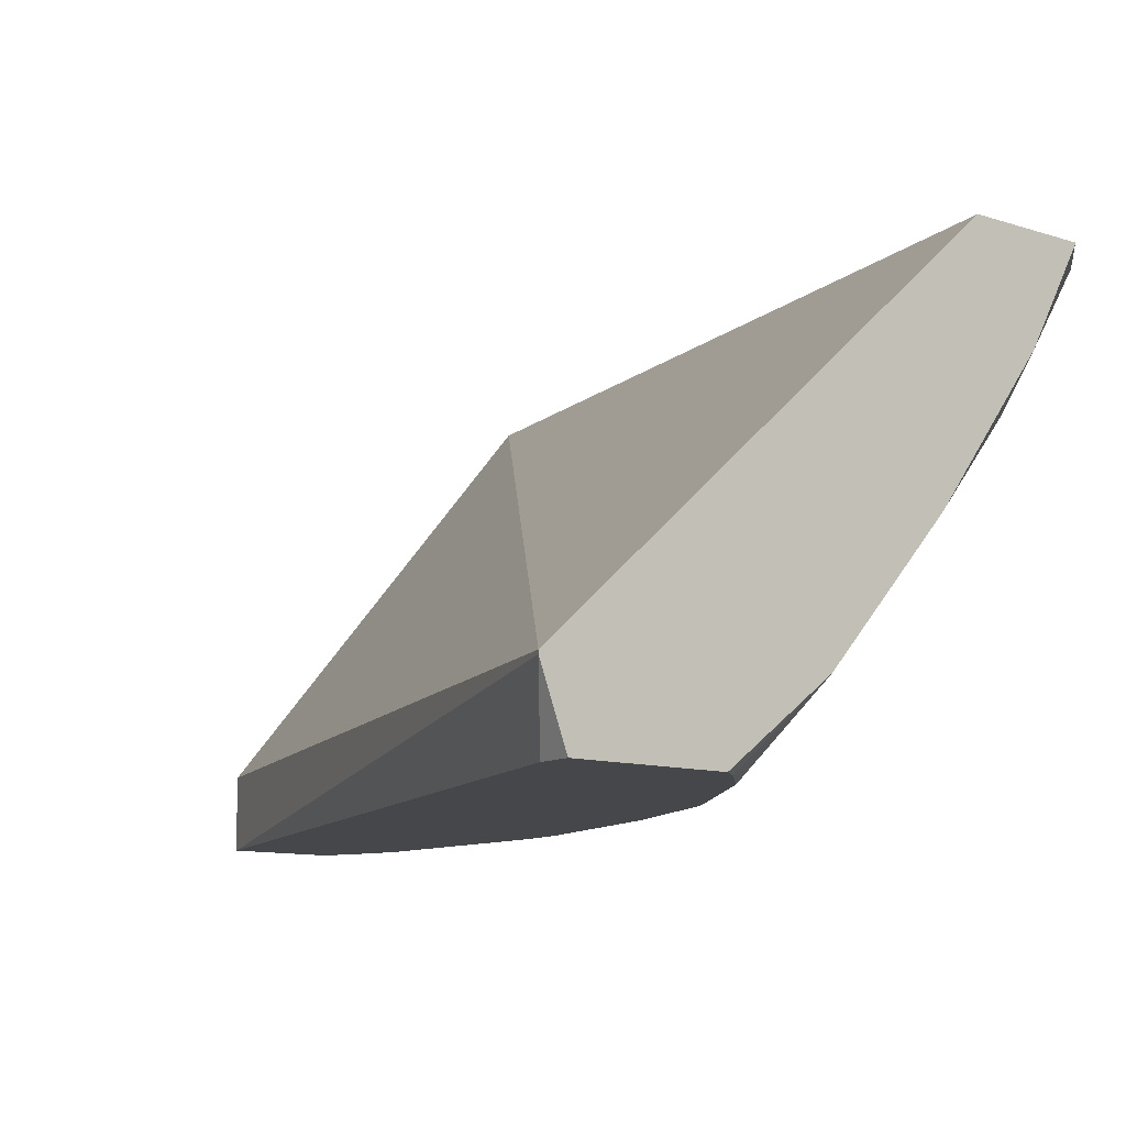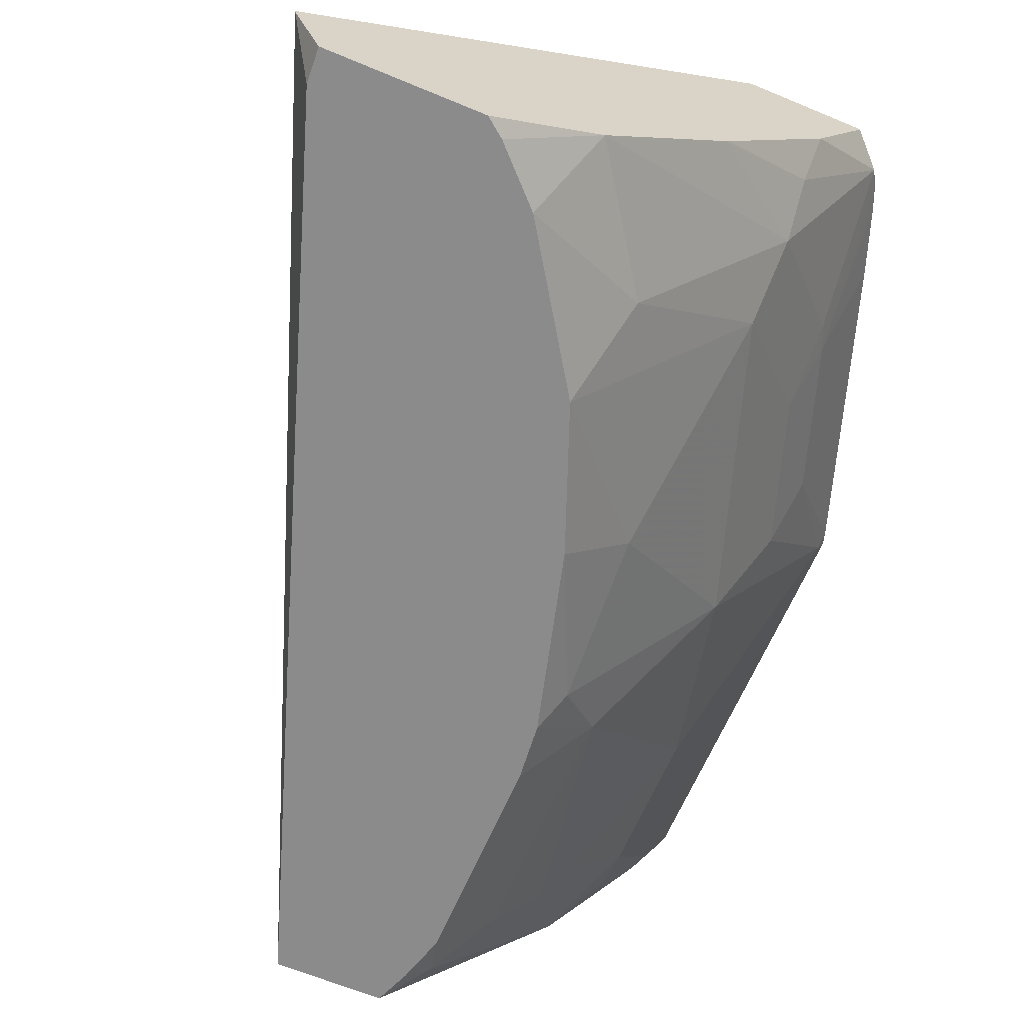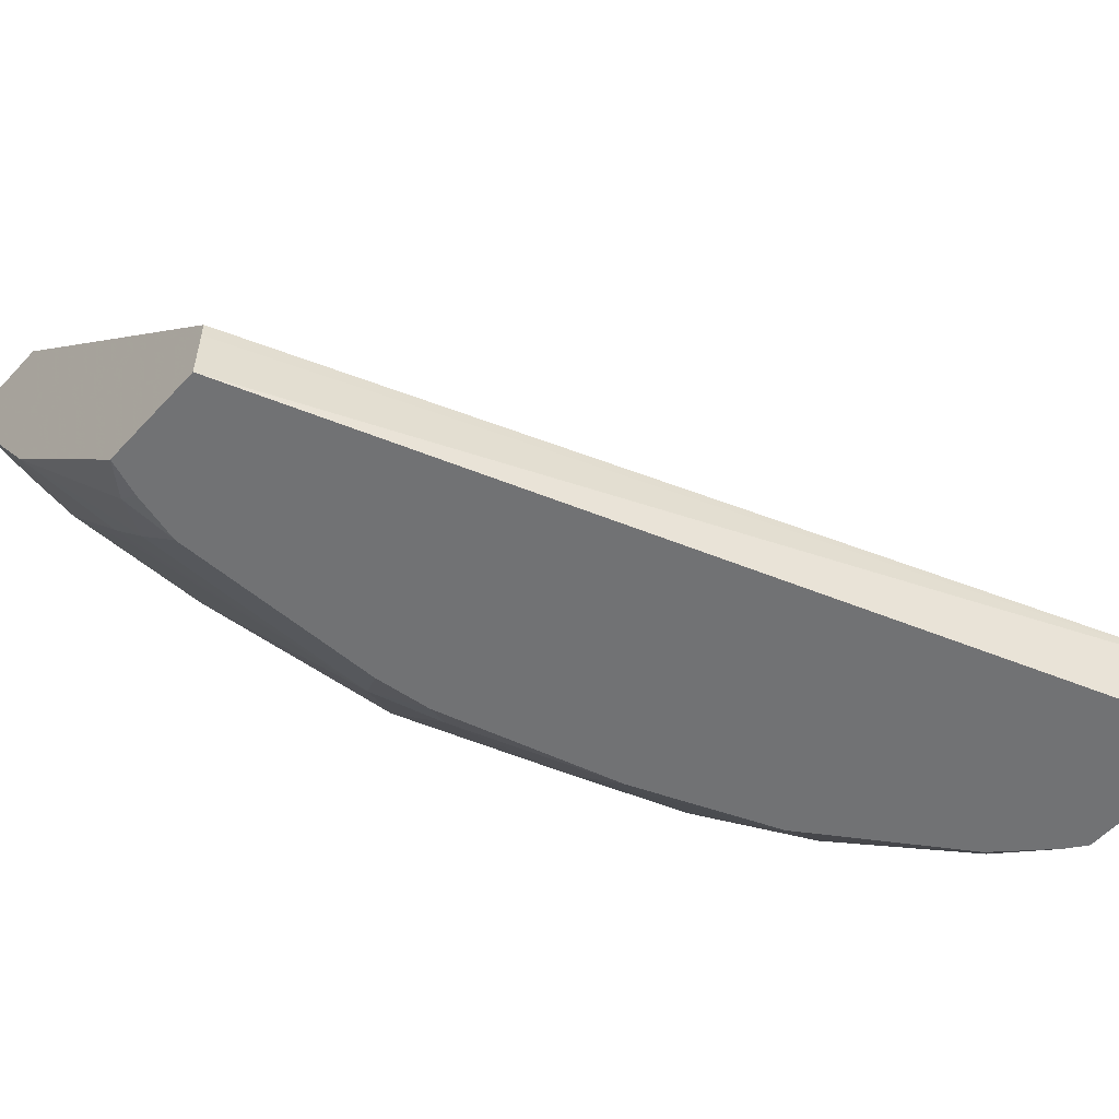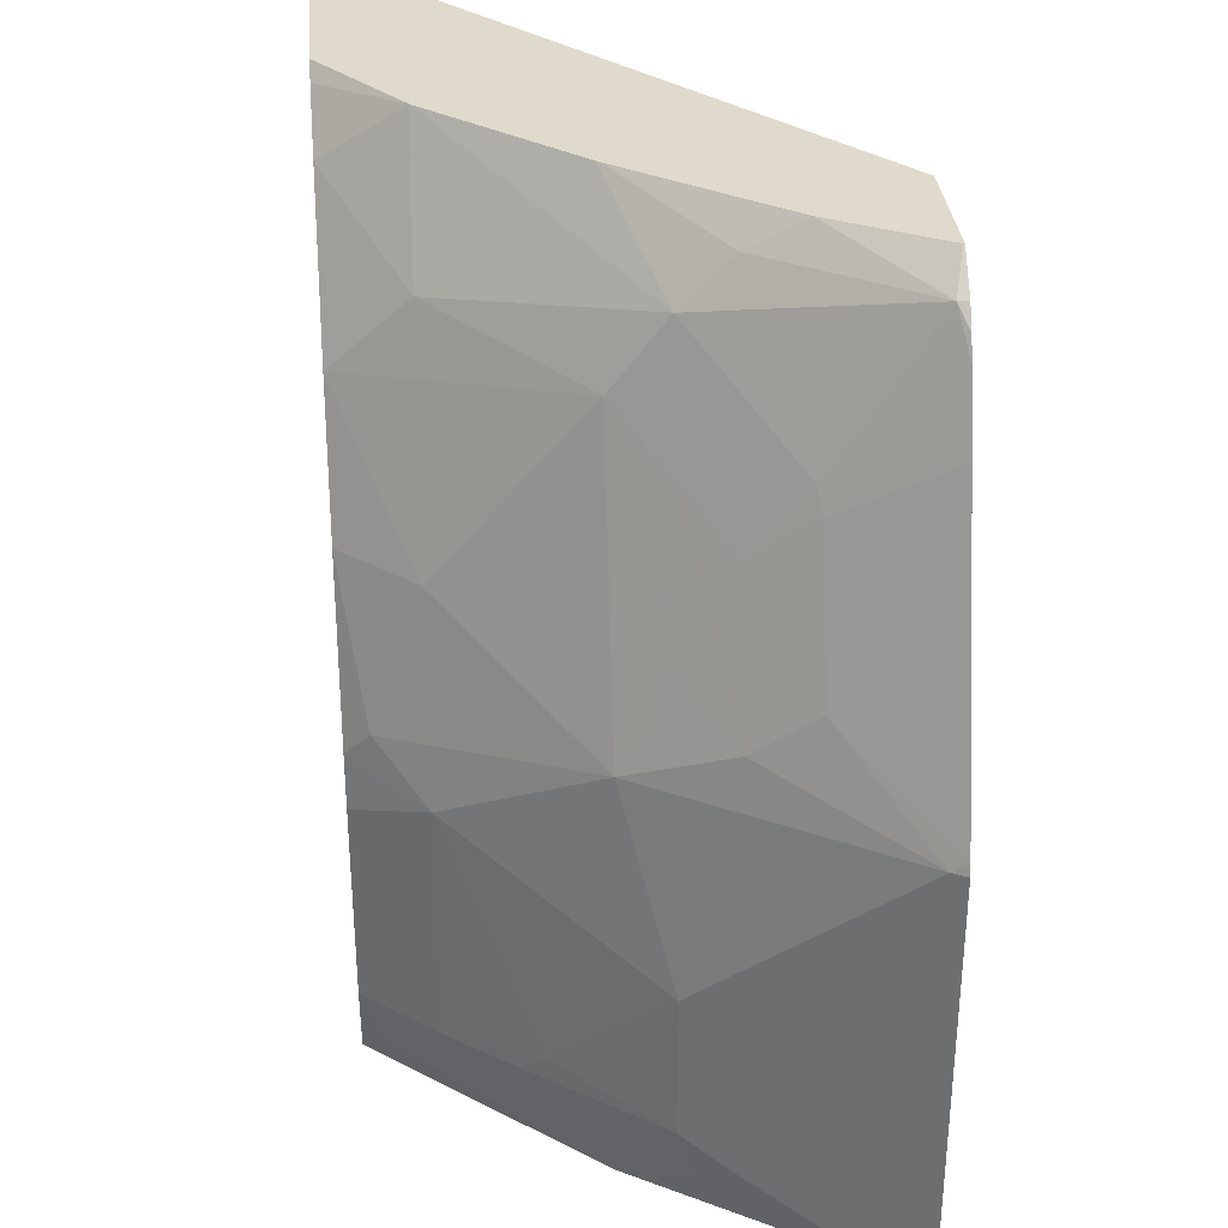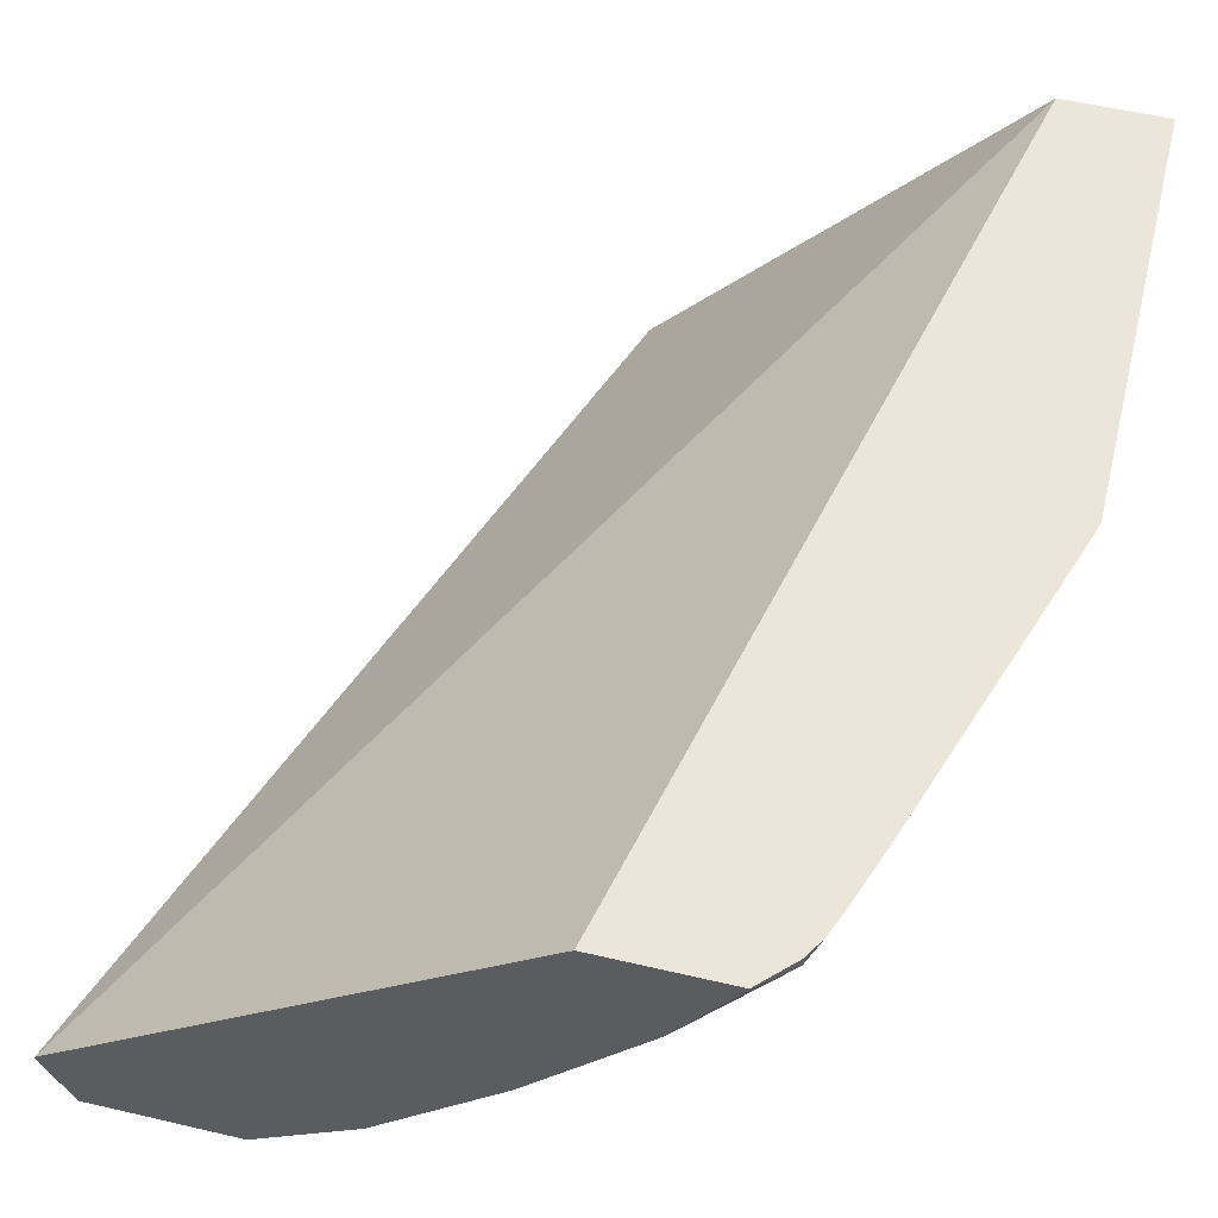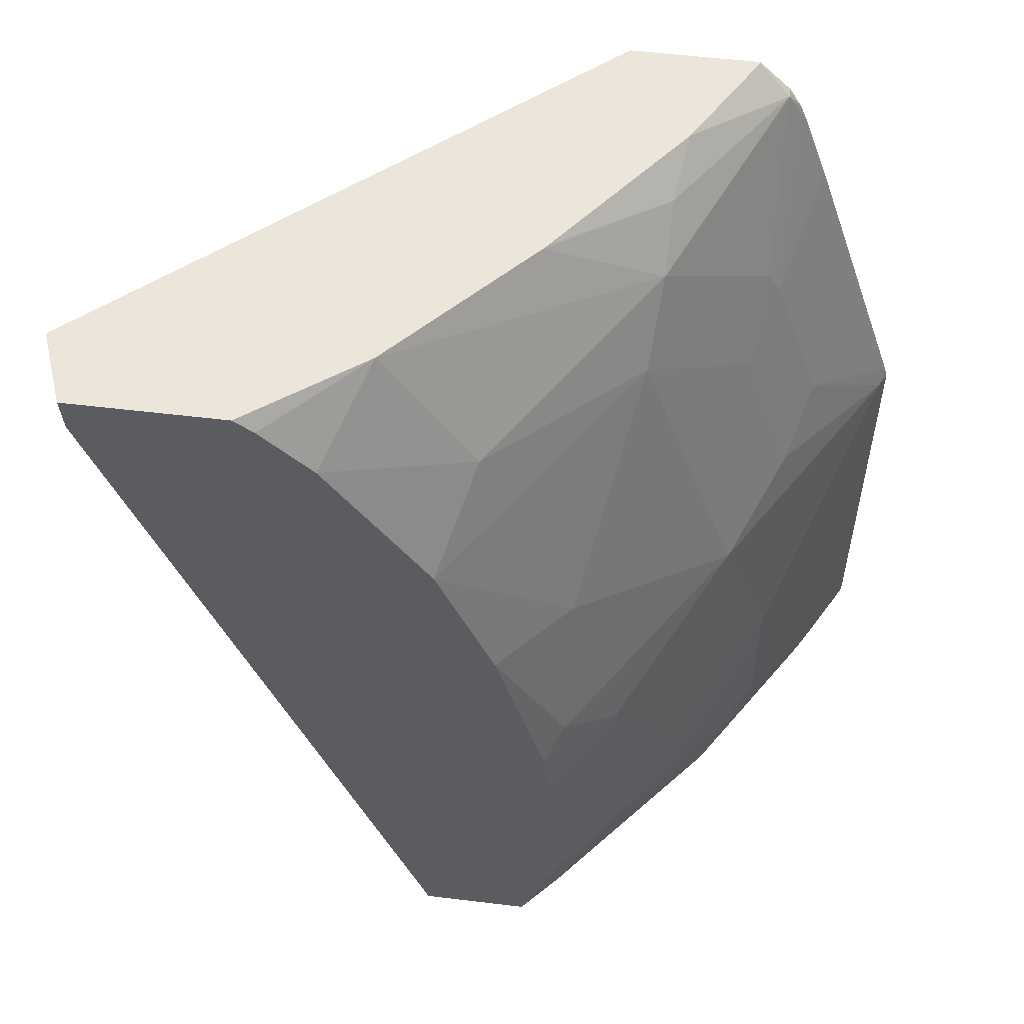
<metadata>
{"format":"obj","ext":"obj","renderer":"f3d","projection":"perspective","resolution":1024,"background":"white","views":[{"elev":-10.4,"azim":-39.5,"up":"+Y"},{"elev":-63.8,"azim":-22.9,"up":"+Y"},{"elev":-55.5,"azim":-131.8,"up":"+Y"},{"elev":32.4,"azim":85.0,"up":"+Z"},{"elev":56.1,"azim":13.7,"up":"+Y"},{"elev":55.1,"azim":7.3,"up":"+Z"}]}
</metadata>
<code>
v 0.4836 -0.4407 0.2992
v 0.4825 -0.4407 0.3036
v 0.481 -0.4459 0.2992
v 0.4459 -0.5163 0.2288
v 0.4708 -0.4664 0.1496
v 0.4827 -0.4426 0.1457
v 0.4836 -0.4407 0.1457
v 0.4473 -0.4407 0.4092
v 0.4532 -0.4774 0.3344
v 0.4459 -0.4987 0.3168
v 0.4282 -0.5338 0.2992
v 0.3931 -0.5866 0.264
v 0.418 -0.5544 0.1848
v 0.4459 -0.5163 0.176
v 0.4532 -0.5016 0.1672
v 0.4466 -0.5104 0.1584
v 0.4678 -0.4703 0.1457
v 0.481 -0.4459 0.1457
v 0.4474 -0.4407 0.1457
v 0.4449 -0.4407 0.4161
v 0.4356 -0.4774 0.3872
v 0.4282 -0.4987 0.3696
v 0.4106 -0.5163 0.3872
v 0.4282 -0.5163 0.3344
v 0.3754 -0.6043 0.2816
v 0.3931 -0.5338 0.4048
v 0.3754 -0.5866 0.3344
v 0.369 -0.613 0.2706
v 0.3711 -0.613 0.2509
v 0.3931 -0.5866 0.176
v 0.4114 -0.5632 0.176
v 0.4282 -0.5338 0.1457
v 0.464 -0.4768 0.1457
v 0.3227 -0.5866 0.1457
v 0.2089 -0.5868 0.4599
v 0.3757 -0.4407 0.4599
v 0.4386 -0.4407 0.4339
v 0.4356 -0.4422 0.44
v 0.4312 -0.4796 0.396
v 0.396 -0.5148 0.4312
v 0.3514 -0.613 0.3344
v 0.3432 -0.5852 0.4136
v 0.3316 -0.613 0.3844
v 0.3711 -0.613 0.176
v 0.3754 -0.6043 0.1584
v 0.3613 -0.613 0.1457
v 0.3227 -0.5925 0.1457
v 0.2089 -0.588 0.4599
v 0.42 -0.4407 0.4599
v 0.4356 -0.4407 0.4415
v 0.4312 -0.4444 0.4488
v 0.396 -0.4972 0.4488
v 0.3571 -0.5331 0.4599
v 0.3112 -0.5836 0.4599
v 0.2964 -0.613 0.4372
v 0.3662 -0.613 0.1584
v 0.3228 -0.613 0.1457
v 0.2192 -0.613 0.4479
v 0.2184 -0.613 0.4599
v 0.42 -0.4412 0.4599
v 0.4312 -0.4407 0.4488
v 0.3992 -0.478 0.4599
v 0.3586 -0.5311 0.4599
v 0.2721 -0.613 0.4599
v 0.2788 -0.613 0.4548
f 28 65 64
f 32 45 46
f 30 32 31
f 30 45 32
f 28 44 29
f 28 56 44
f 28 46 56
f 28 57 46
f 28 58 57
f 28 59 58
f 28 64 59
f 34 47 48
f 30 44 45
f 25 41 28
f 28 43 55
f 28 41 43
f 27 43 41
f 26 43 27
f 26 42 43
f 26 40 42
f 25 27 41
f 23 40 26
f 23 39 40
f 22 39 23
f 21 39 22
f 21 51 39
f 34 48 35
f 28 55 65
f 35 48 59
f 42 55 43
f 35 64 54
f 21 37 38
f 54 65 55
f 54 64 65
f 52 63 53
f 52 62 63
f 51 62 52
f 51 60 62
f 50 61 51
f 49 51 61
f 49 60 51
f 48 57 58
f 48 58 59
f 47 57 48
f 45 56 46
f 44 56 45
f 42 54 55
f 40 54 42
f 40 53 54
f 40 52 53
f 40 51 52
f 39 51 40
f 38 50 51
f 37 50 38
f 35 49 36
f 35 60 49
f 35 62 60
f 35 63 62
f 35 53 63
f 35 54 53
f 35 59 64
f 20 37 21
f 21 38 51
f 19 34 35
f 5 17 18
f 5 16 17
f 5 15 16
f 5 14 15
f 4 14 5
f 4 13 14
f 4 12 13
f 4 11 12
f 3 9 10
f 3 11 4
f 3 10 11
f 2 9 3
f 2 21 9
f 5 18 6
f 2 8 21
f 1 20 8
f 1 50 37
f 1 61 50
f 1 49 61
f 1 36 49
f 1 19 36
f 1 7 19
f 1 6 7
f 1 5 6
f 1 4 5
f 1 3 4
f 1 2 3
f 19 35 36
f 1 8 2
f 6 18 17
f 1 37 20
f 6 33 32
f 16 33 17
f 6 17 33
f 16 32 33
f 14 16 15
f 14 32 16
f 14 31 32
f 13 31 14
f 12 30 31
f 12 44 30
f 12 29 44
f 12 28 29
f 12 25 28
f 11 27 25
f 11 26 27
f 12 31 13
f 11 24 23
f 6 46 57
f 11 23 26
f 6 57 47
f 6 47 34
f 6 19 7
f 8 20 21
f 6 34 19
f 10 21 22
f 10 22 23
f 10 23 24
f 10 24 11
f 11 25 12
f 9 21 10
f 6 32 46

</code>
